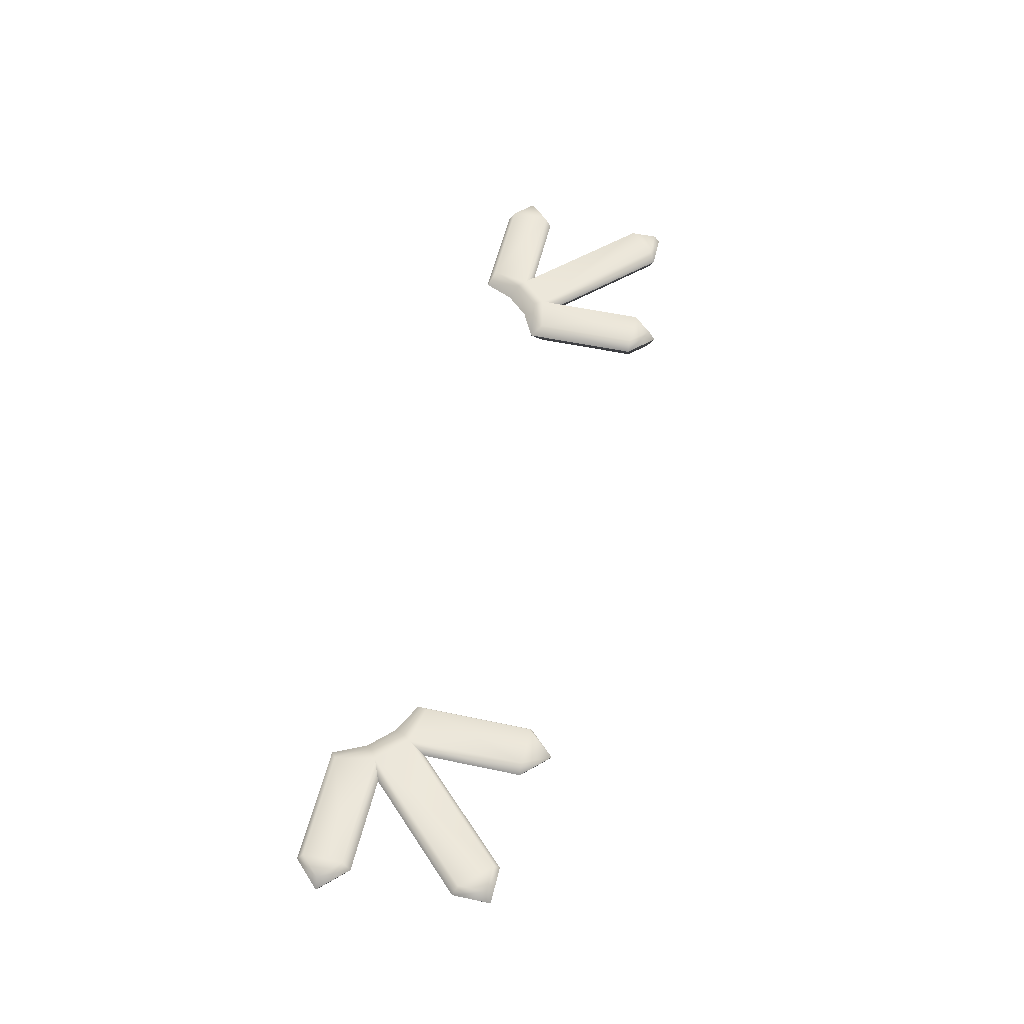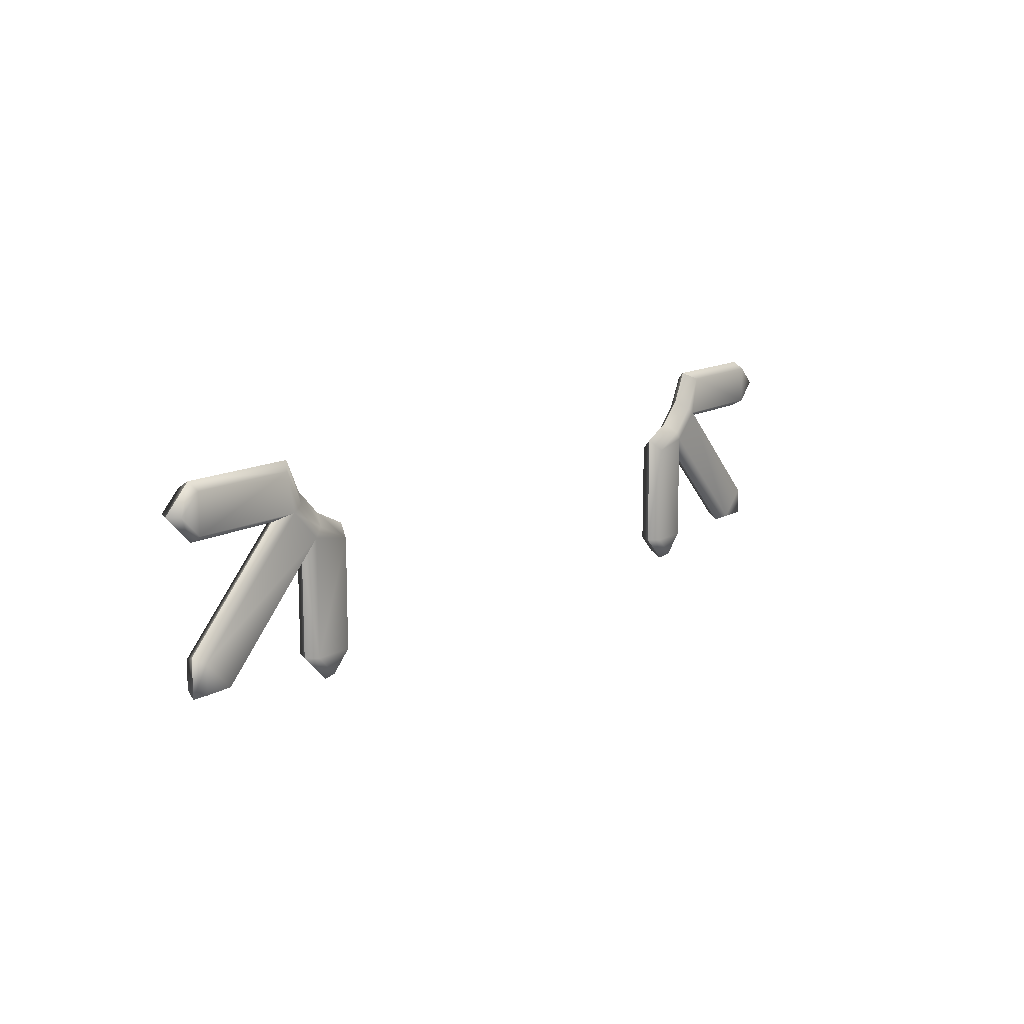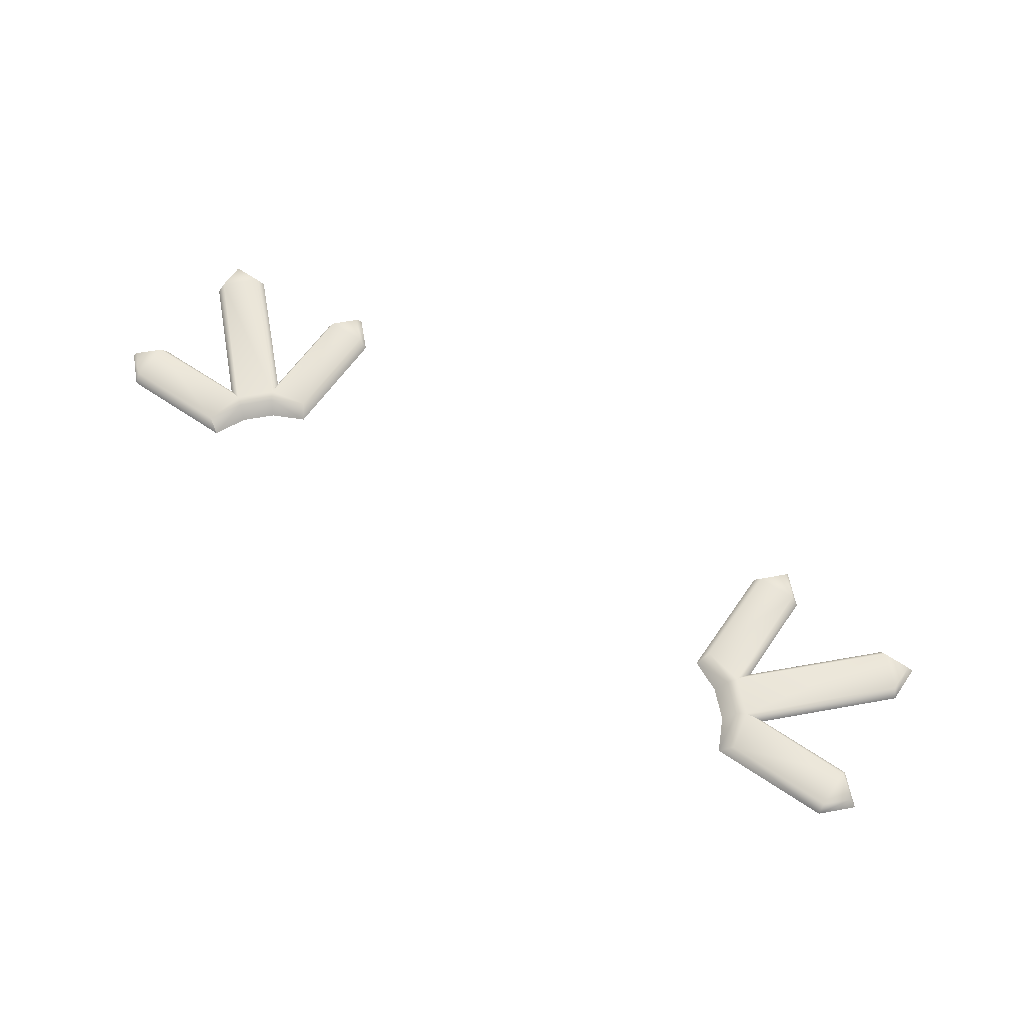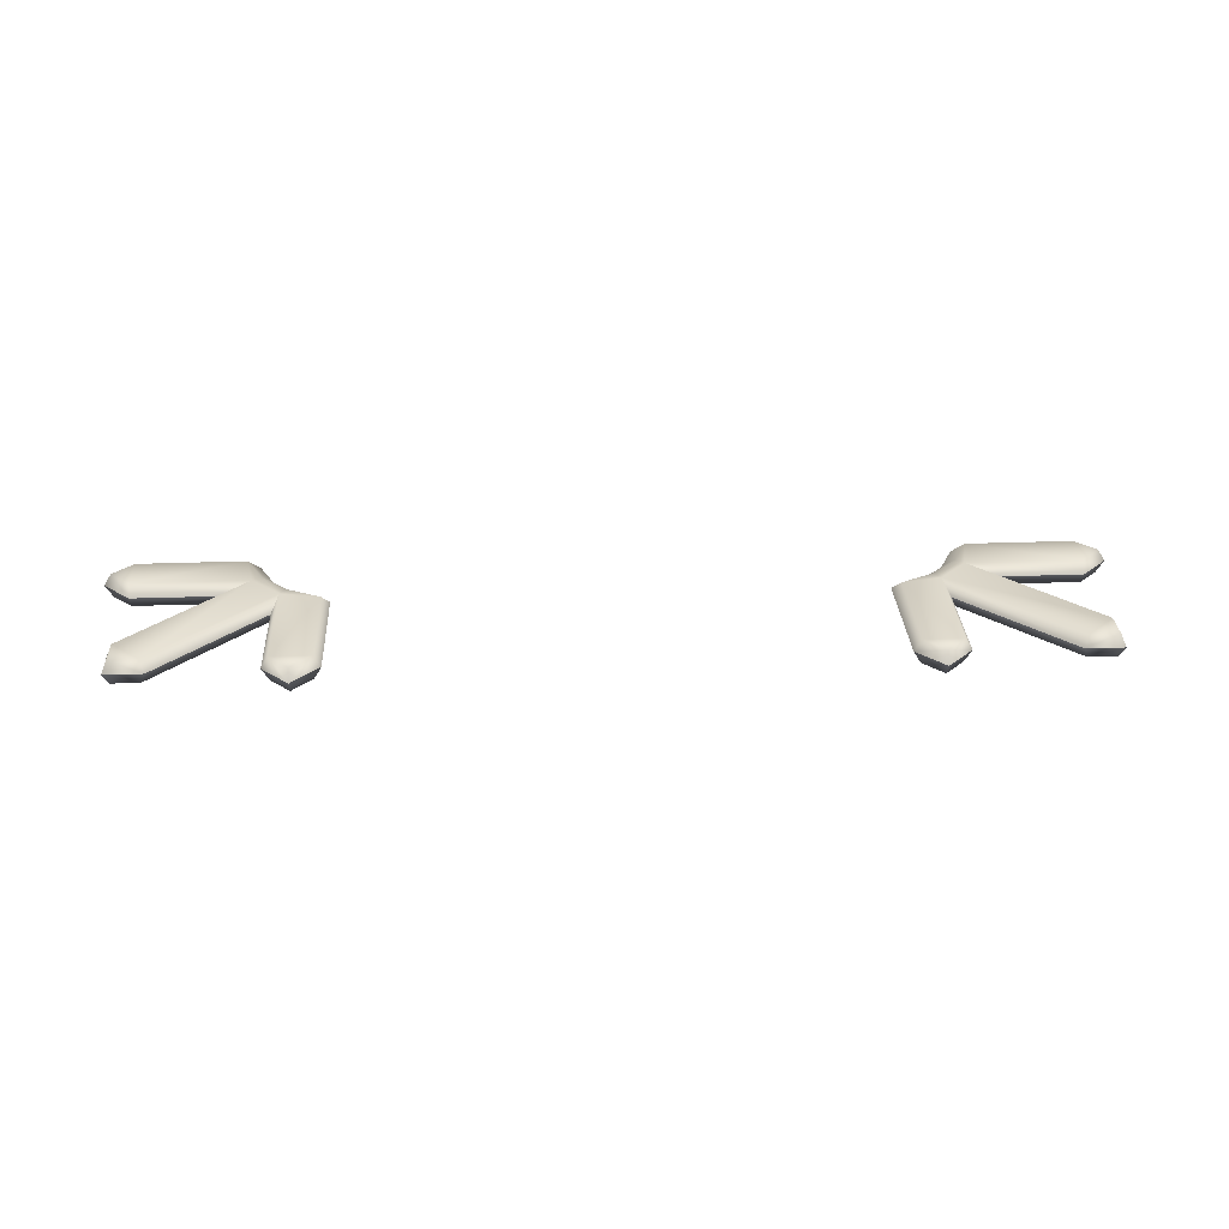
<metadata>
{"format":"obj","ext":"obj","renderer":"f3d","projection":"perspective","resolution":1024,"background":"white","views":[{"elev":53.1,"azim":-77.1,"up":"+Z"},{"elev":12.6,"azim":127.1,"up":"+Y"},{"elev":62.0,"azim":-145.4,"up":"+Z"},{"elev":29.4,"azim":-3.1,"up":"+Z"}]}
</metadata>
<code>
g ENV_S03_FinalScoreRing_Bounce_COL5
v -8.916 -1.653 -0.2554
v -9.497 -1.072 -0.2554
v -9.502 -1.658 -0.2554
v -7.126 1.306 -0.2554
v -6.532 0.7253 -0.2554
v -8.814 -1.765 0
v -6.684 0.3588 0
v -6.93 1.432 -0.2554
v -6.405 0.9069 -0.2554
v -5.709 0.5598 -0.2554
v -6.531 -1.689 -0.2554
v -7.284 2.134 -0.2554
v -6.718 1.613 0
v -7.042 2.286 0
v -9.533 1.312 -0.2554
v -9.533 2.134 -0.2554
v -9.95 1.723 -0.2554
v -5.709 -1.689 -0.2554
v -6.12 -2.107 -0.2554
v -5.558 -1.696 0
v -5.558 0.8019 0
v -6.12 -2.259 0
v -9.609 -1.765 0
v -8.814 -1.765 0
v -8.916 -1.653 -0.2554
v -9.502 -1.658 -0.2554
v -9.497 -1.072 -0.2554
v -9.609 -0.97 0
v -7.484 1.158 0
v -7.126 1.306 -0.2554
v -6.12 -2.107 -0.2554
v -6.683 -1.696 0
v -6.12 -2.259 0
v -6.531 -1.689 -0.2554
v -6.532 0.7253 -0.2554
v -6.684 0.3588 0
v -9.533 2.134 -0.2554
v -7.284 2.134 -0.2554
v -7.042 2.286 0
v -9.54 2.286 0
v -10.1 1.723 0
v -9.95 1.723 -0.2554
v -9.533 1.312 -0.2554
v -9.54 1.161 0
v -7.484 1.158 0
v -7.126 1.306 -0.2554
v -6.405 0.9069 -0.2554
v -5.709 0.5598 -0.2554
v -5.558 0.8019 0
v -6.224 1.119 0
v -6.93 1.432 -0.2554
v -6.718 1.613 0
v -9.502 -1.658 0.2554
v -8.916 -1.653 0.2554
v -8.814 -1.765 0
v -9.609 -1.765 0
v -9.609 -0.97 0
v -9.497 -1.072 0.2554
v -7.126 1.306 0.2554
v -7.484 1.158 0
v -8.916 -1.653 0.2554
v -6.684 0.3588 0
v -8.814 -1.765 0
v -6.532 0.7253 0.2554
v -7.126 1.306 0.2554
v -9.497 -1.072 0.2554
v -9.502 -1.658 0.2554
v -6.93 1.432 0.2554
v -6.405 0.9069 0.2554
v -5.709 0.5598 0.2554
v -6.531 -1.689 0.2554
v -5.709 -1.689 0.2554
v -6.12 -2.107 0.2554
v -5.558 0.8019 0
v -6.12 -2.259 0
v -5.558 -1.696 0
v -7.284 2.134 0.2554
v -9.533 1.312 0.2554
v -7.042 2.286 0
v -6.718 1.613 0
v -9.533 2.134 0.2554
v -9.95 1.723 0.2554
v -6.12 -2.259 0
v -6.531 -1.689 0.2554
v -6.12 -2.107 0.2554
v -6.683 -1.696 0
v -6.532 0.7253 0.2554
v -6.684 0.3588 0
v -9.54 2.286 0
v -7.042 2.286 0
v -7.284 2.134 0.2554
v -9.533 2.134 0.2554
v -9.95 1.723 0.2554
v -10.1 1.723 0
v -9.54 1.161 0
v -9.533 1.312 0.2554
v -7.484 1.158 0
v -7.126 1.306 0.2554
v -6.405 0.9069 0.2554
v -5.558 0.8019 0
v -5.709 0.5598 0.2554
v -6.224 1.119 0
v -6.93 1.432 0.2554
v -6.718 1.613 0
v 9.497 -1.099 -0.2554
v 8.916 -1.68 -0.2554
v 9.502 -1.685 -0.2554
v 6.537 0.6908 -0.2554
v 7.118 1.285 -0.2554
v 9.609 -0.997 0
v 7.485 1.133 0
v 6.412 0.8866 -0.2554
v 6.937 1.411 -0.2554
v 7.284 2.107 -0.2554
v 9.533 1.285 -0.2554
v 5.709 0.5328 -0.2554
v 6.23 1.099 0
v 5.558 0.775 0
v 6.531 -1.716 -0.2554
v 5.709 -1.716 -0.2554
v 6.12 -2.134 -0.2554
v 9.533 2.107 -0.2554
v 9.95 1.696 -0.2554
v 9.54 2.259 0
v 7.042 2.259 0
v 10.1 1.696 0
v 9.609 -1.792 0
v 9.609 -0.997 0
v 9.497 -1.099 -0.2554
v 9.502 -1.685 -0.2554
v 8.916 -1.68 -0.2554
v 8.814 -1.792 0
v 6.686 0.3328 0
v 6.537 0.6908 -0.2554
v 9.95 1.696 -0.2554
v 9.54 1.134 0
v 10.1 1.696 0
v 9.533 1.285 -0.2554
v 7.118 1.285 -0.2554
v 7.485 1.133 0
v 5.709 -1.716 -0.2554
v 5.709 0.5328 -0.2554
v 5.558 0.775 0
v 5.558 -1.723 0
v 6.12 -2.286 0
v 6.12 -2.134 -0.2554
v 6.531 -1.716 -0.2554
v 6.683 -1.723 0
v 6.686 0.3328 0
v 6.537 0.6908 -0.2554
v 6.937 1.411 -0.2554
v 7.284 2.107 -0.2554
v 7.042 2.259 0
v 6.725 1.593 0
v 6.412 0.8866 -0.2554
v 6.23 1.099 0
v 9.502 -1.685 0.2554
v 9.497 -1.099 0.2554
v 9.609 -0.997 0
v 9.609 -1.792 0
v 8.814 -1.792 0
v 8.916 -1.68 0.2554
v 6.537 0.6908 0.2554
v 6.686 0.3328 0
v 9.497 -1.099 0.2554
v 7.485 1.133 0
v 9.609 -0.997 0
v 7.118 1.285 0.2554
v 6.537 0.6908 0.2554
v 8.916 -1.68 0.2554
v 9.502 -1.685 0.2554
v 6.412 0.8866 0.2554
v 6.937 1.411 0.2554
v 7.284 2.107 0.2554
v 9.533 1.285 0.2554
v 9.533 2.107 0.2554
v 9.95 1.696 0.2554
v 7.042 2.259 0
v 10.1 1.696 0
v 9.54 2.259 0
v 5.709 0.5328 0.2554
v 6.531 -1.716 0.2554
v 5.558 0.775 0
v 6.23 1.099 0
v 5.709 -1.716 0.2554
v 6.12 -2.134 0.2554
v 10.1 1.696 0
v 9.533 1.285 0.2554
v 9.95 1.696 0.2554
v 9.54 1.134 0
v 7.118 1.285 0.2554
v 7.485 1.133 0
v 5.558 -1.723 0
v 5.558 0.775 0
v 5.709 0.5328 0.2554
v 5.709 -1.716 0.2554
v 6.12 -2.134 0.2554
v 6.12 -2.286 0
v 6.683 -1.723 0
v 6.531 -1.716 0.2554
v 6.686 0.3328 0
v 6.537 0.6908 0.2554
v 6.937 1.411 0.2554
v 7.042 2.259 0
v 7.284 2.107 0.2554
v 6.725 1.593 0
v 6.412 0.8866 0.2554
v 6.23 1.099 0
g ENV_S03_FinalScoreRing_Bounce_COL5_0
f 3 2 1
f 2 4 1
f 4 5 1
f 1 5 6
f 5 7 6
f 4 8 5
f 8 9 5
f 9 10 5
f 5 10 11
f 12 8 4
f 13 8 12
f 14 13 12
f 12 4 15
f 16 12 15
f 17 16 15
f 10 18 11
f 11 18 19
f 18 10 20
f 19 18 20
f 10 21 20
f 22 19 20
f 25 24 23
f 26 25 23
f 26 23 27
f 23 28 27
f 28 29 27
f 29 30 27
f 33 32 31
f 32 34 31
f 34 32 35
f 32 36 35
f 39 38 37
f 40 39 37
f 41 40 37
f 42 41 37
f 42 43 41
f 43 44 41
f 44 43 45
f 43 46 45
f 49 48 47
f 50 49 47
f 50 47 51
f 52 50 51
f 55 54 53
f 56 55 53
f 56 53 57
f 53 58 57
f 58 59 57
f 59 60 57
f 63 62 61
f 62 64 61
f 64 65 61
f 65 66 61
f 61 66 67
f 68 65 64
f 69 68 64
f 70 69 64
f 70 64 71
f 72 70 71
f 73 72 71
f 74 70 72
f 73 75 72
f 76 74 72
f 75 76 72
f 68 77 65
f 65 77 78
f 77 68 79
f 68 80 79
f 77 81 78
f 78 81 82
f 85 84 83
f 84 86 83
f 86 84 87
f 88 86 87
f 91 90 89
f 92 91 89
f 93 92 89
f 94 93 89
f 94 95 93
f 95 96 93
f 96 95 97
f 98 96 97
f 101 100 99
f 100 102 99
f 99 102 103
f 102 104 103
f 107 106 105
f 106 108 105
f 108 109 105
f 105 109 110
f 109 111 110
f 108 112 109
f 112 113 109
f 113 114 109
f 109 114 115
f 116 112 108
f 117 112 116
f 118 117 116
f 116 108 119
f 120 116 119
f 121 120 119
f 114 122 115
f 115 122 123
f 122 114 124
f 123 122 124
f 114 125 124
f 126 123 124
f 129 128 127
f 130 129 127
f 130 127 131
f 127 132 131
f 132 133 131
f 133 134 131
f 137 136 135
f 136 138 135
f 138 136 139
f 136 140 139
f 143 142 141
f 144 143 141
f 145 144 141
f 146 145 141
f 146 147 145
f 147 148 145
f 148 147 149
f 147 150 149
f 153 152 151
f 154 153 151
f 154 151 155
f 156 154 155
f 159 158 157
f 160 159 157
f 160 157 161
f 157 162 161
f 162 163 161
f 163 164 161
f 167 166 165
f 166 168 165
f 168 169 165
f 169 170 165
f 165 170 171
f 172 169 168
f 173 172 168
f 174 173 168
f 174 168 175
f 176 174 175
f 177 176 175
f 178 174 176
f 177 179 176
f 180 178 176
f 179 180 176
f 172 181 169
f 169 181 182
f 181 172 183
f 172 184 183
f 181 185 182
f 182 185 186
f 189 188 187
f 188 190 187
f 190 188 191
f 192 190 191
f 195 194 193
f 196 195 193
f 197 196 193
f 198 197 193
f 198 199 197
f 199 200 197
f 200 199 201
f 202 200 201
f 205 204 203
f 204 206 203
f 203 206 207
f 206 208 207

</code>
